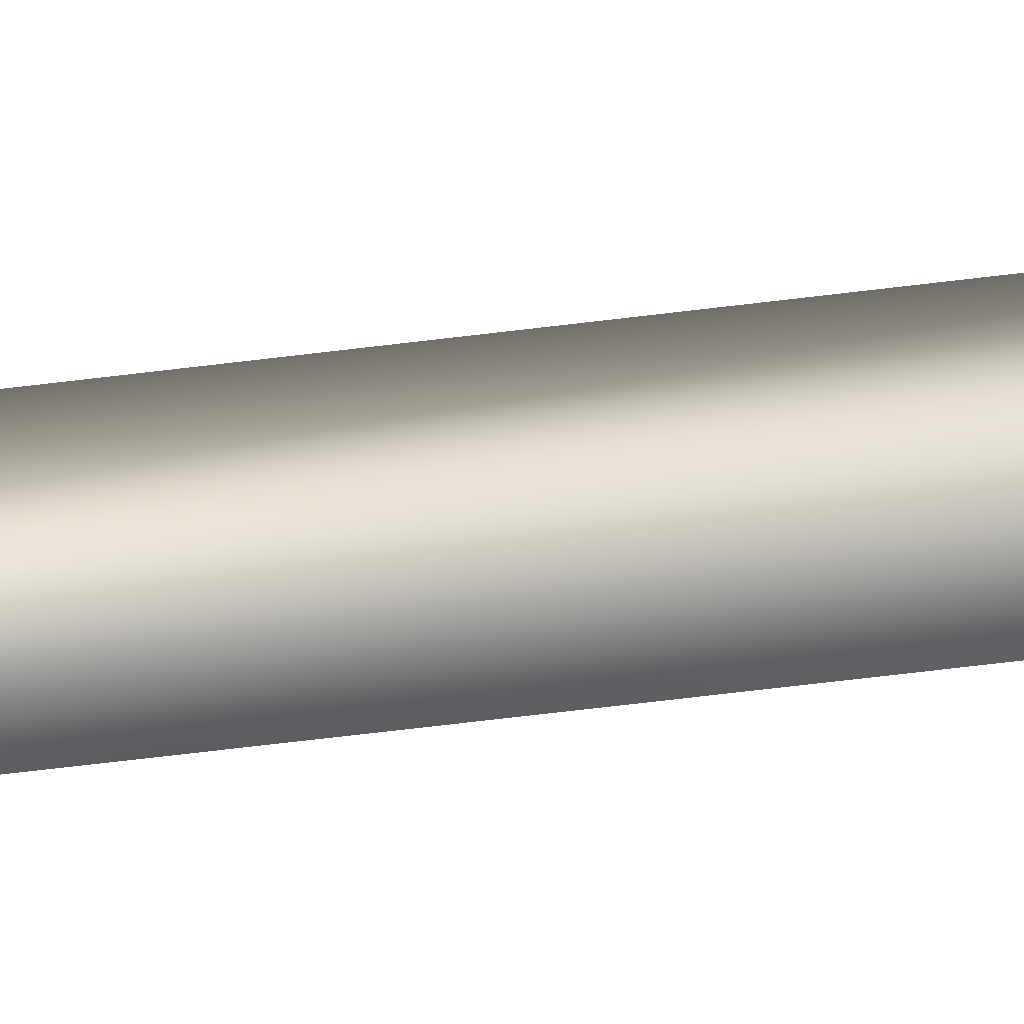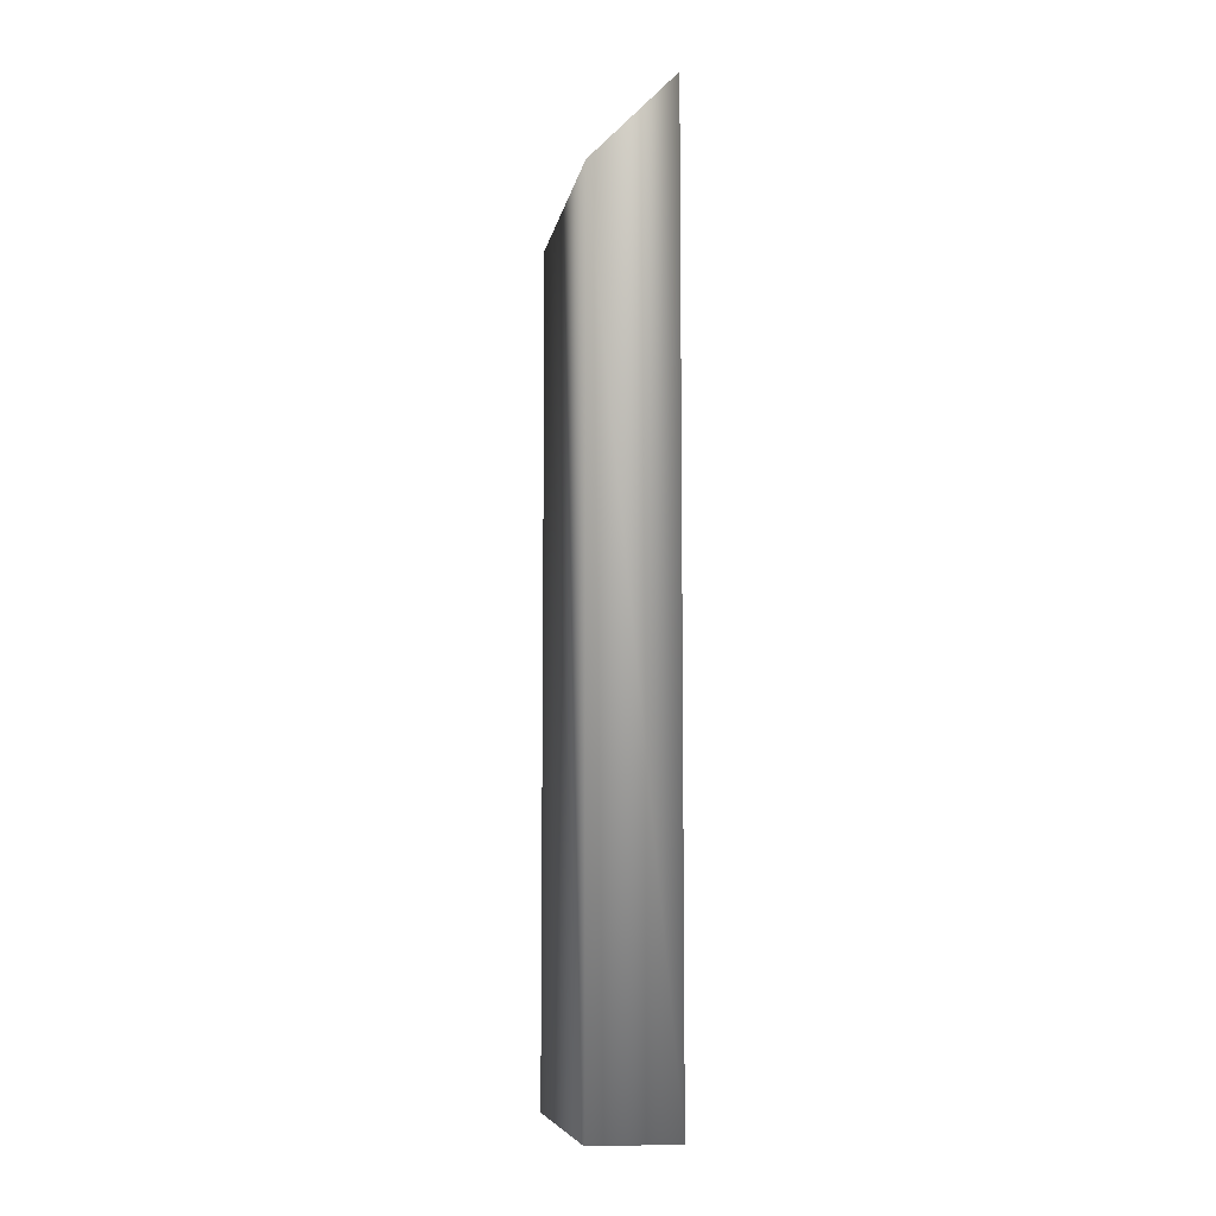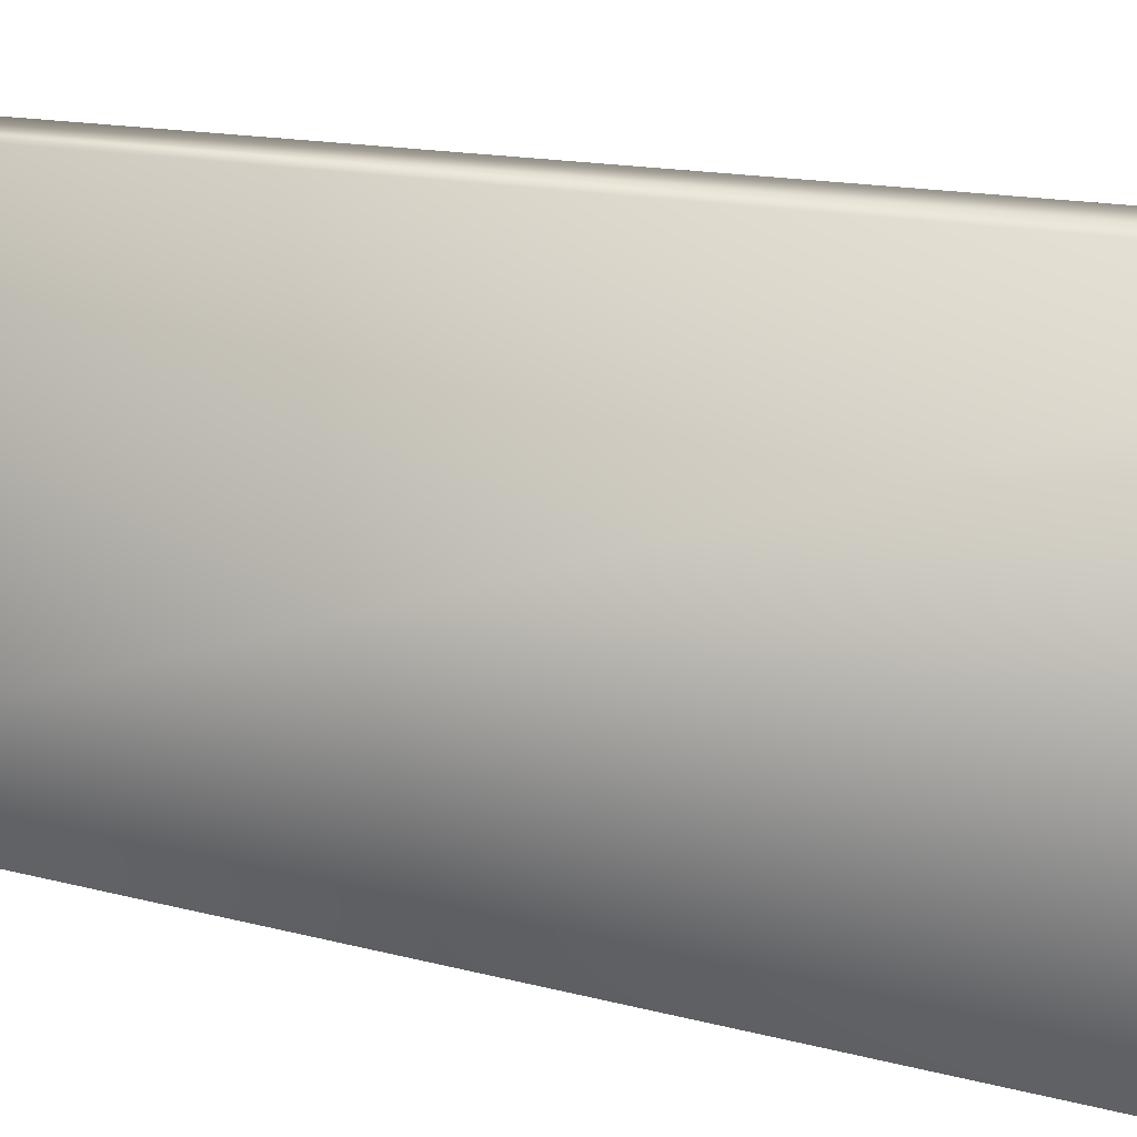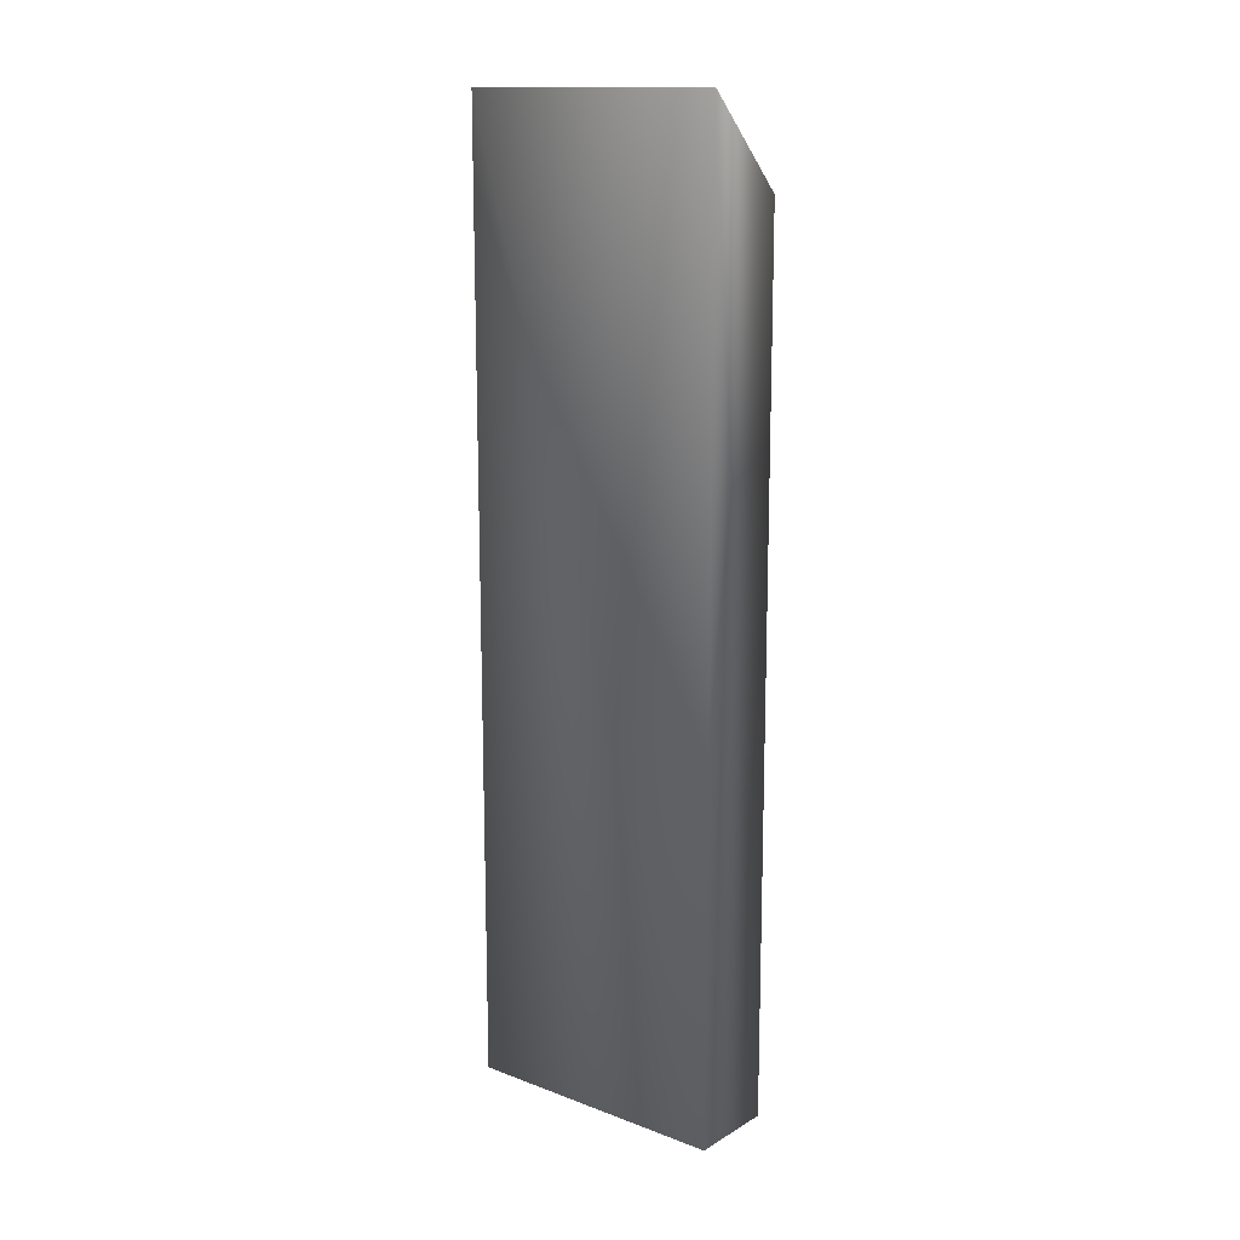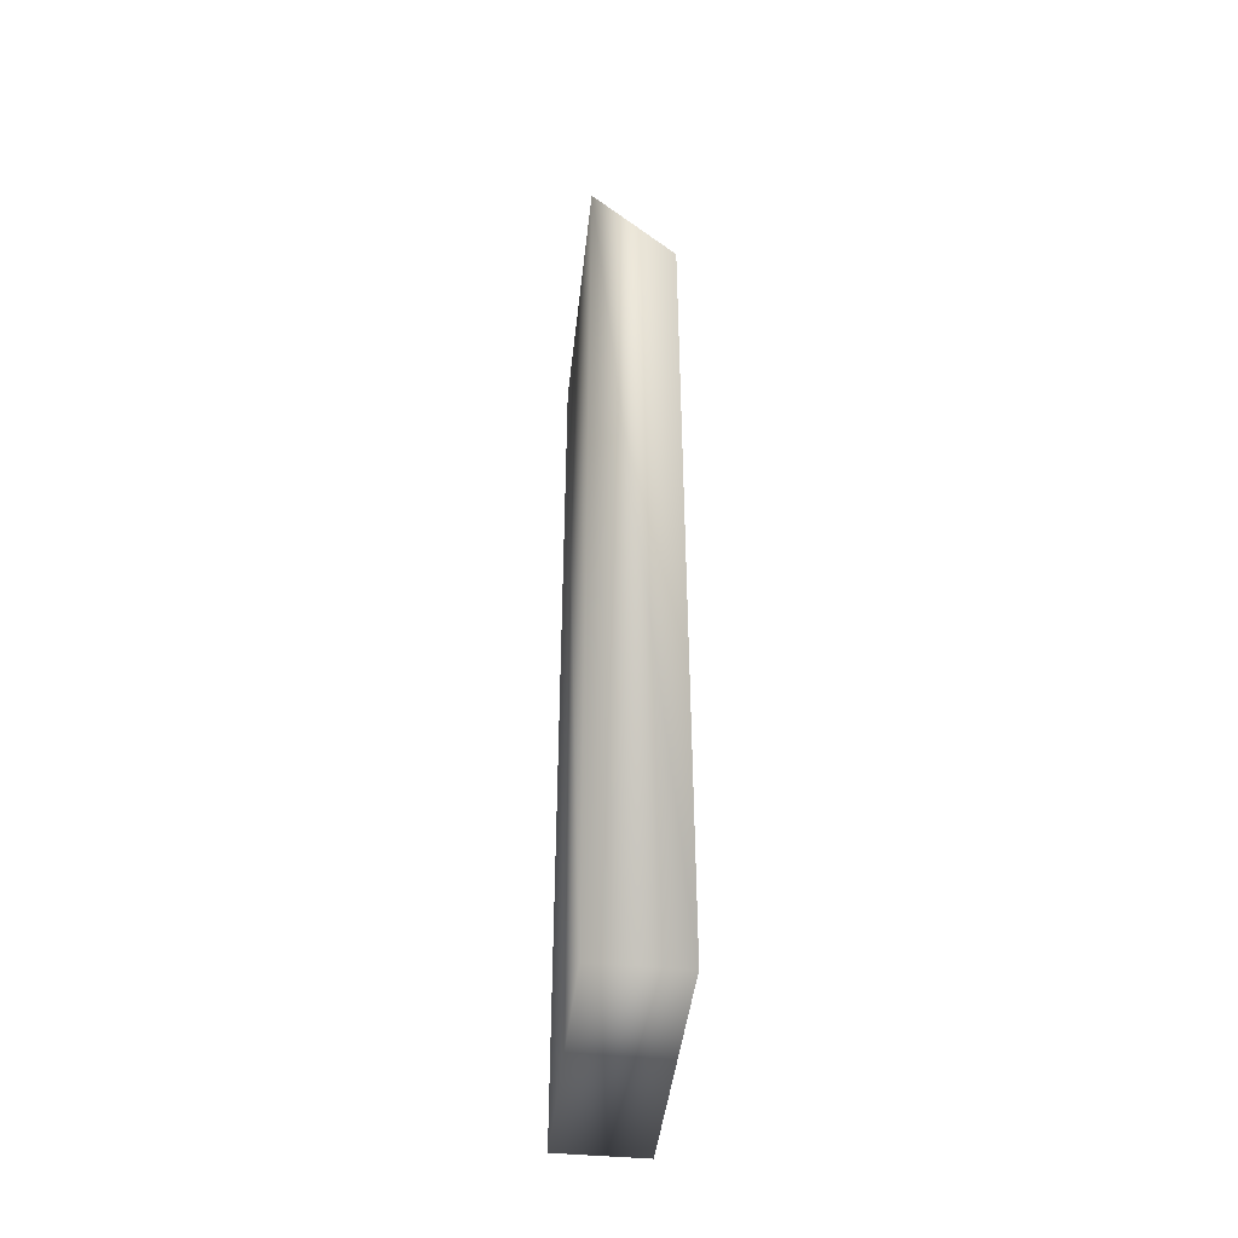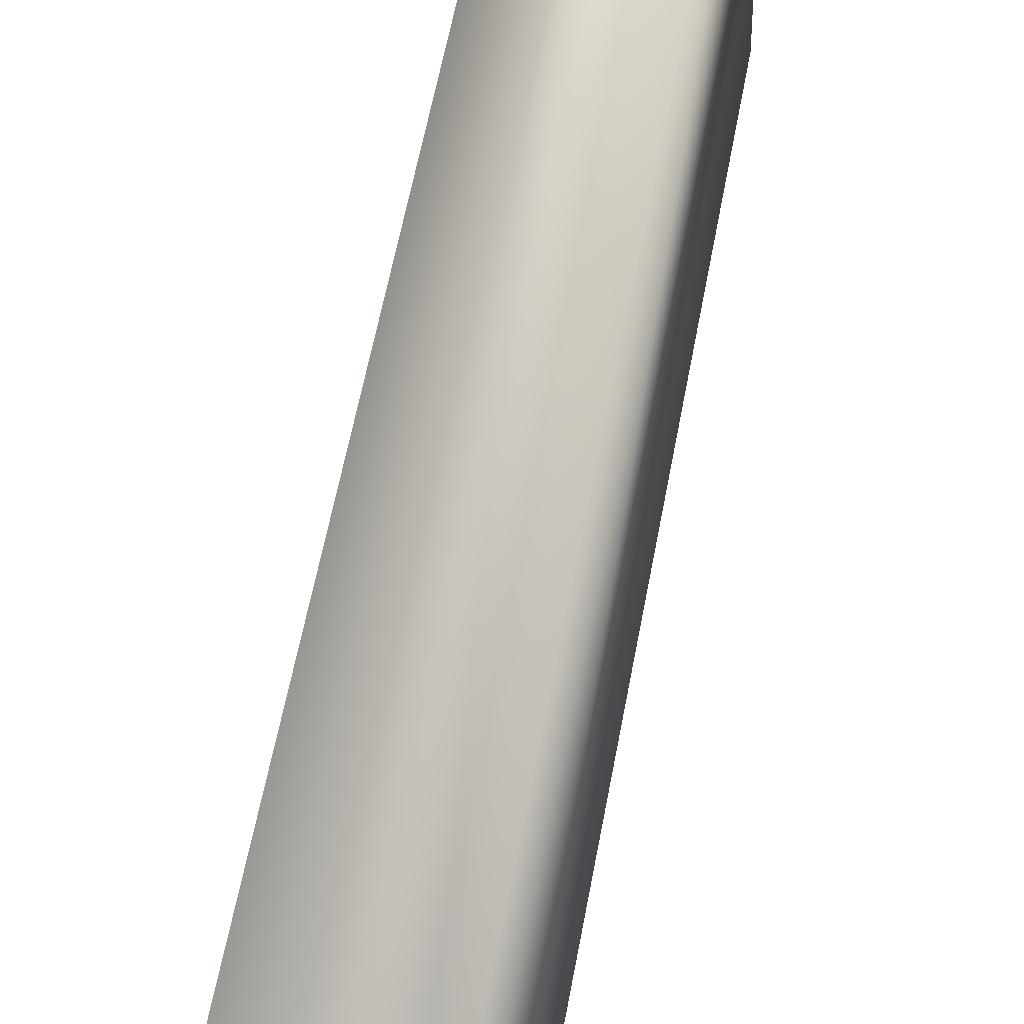
<metadata>
{"format":"obj","ext":"obj","renderer":"f3d","projection":"perspective","resolution":1024,"background":"white","views":[{"elev":-76.8,"azim":96.6,"up":"+Y"},{"elev":-7.9,"azim":-9.7,"up":"+Z"},{"elev":8.9,"azim":133.5,"up":"+Y"},{"elev":14.5,"azim":128.8,"up":"+Z"},{"elev":-44.1,"azim":173.7,"up":"+Z"},{"elev":50.8,"azim":-170.5,"up":"+Y"}]}
</metadata>
<code>
g maze109
v -73.03 13.46 14.81
v -73.03 13.46 -31.93
v -77.27 13.46 -31.93
v -77.27 13.46 10.46
v -73.03 0.2709 14.81
v -73.03 0.2709 -31.93
v -77.27 0.2709 10.46
v -77.27 0.2709 -31.93
f 1 2 3
f 1 3 4
f 5 6 2
f 5 2 1
f 7 8 6
f 7 6 5
f 4 3 8
f 4 8 7
f 6 8 3
f 6 3 2

</code>
